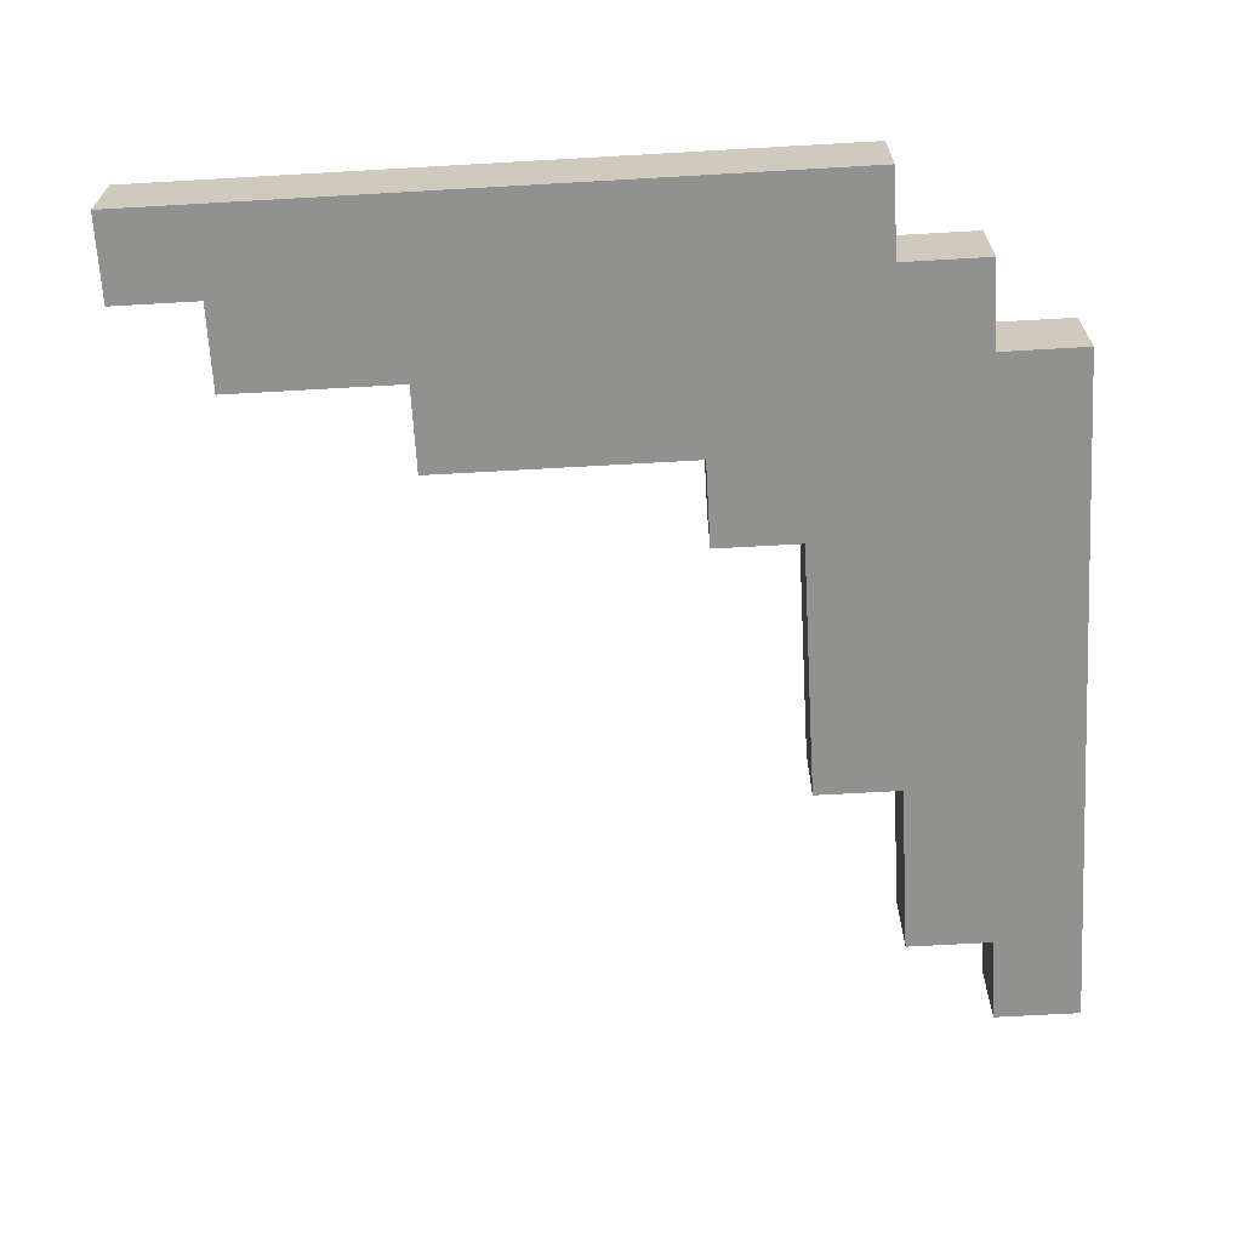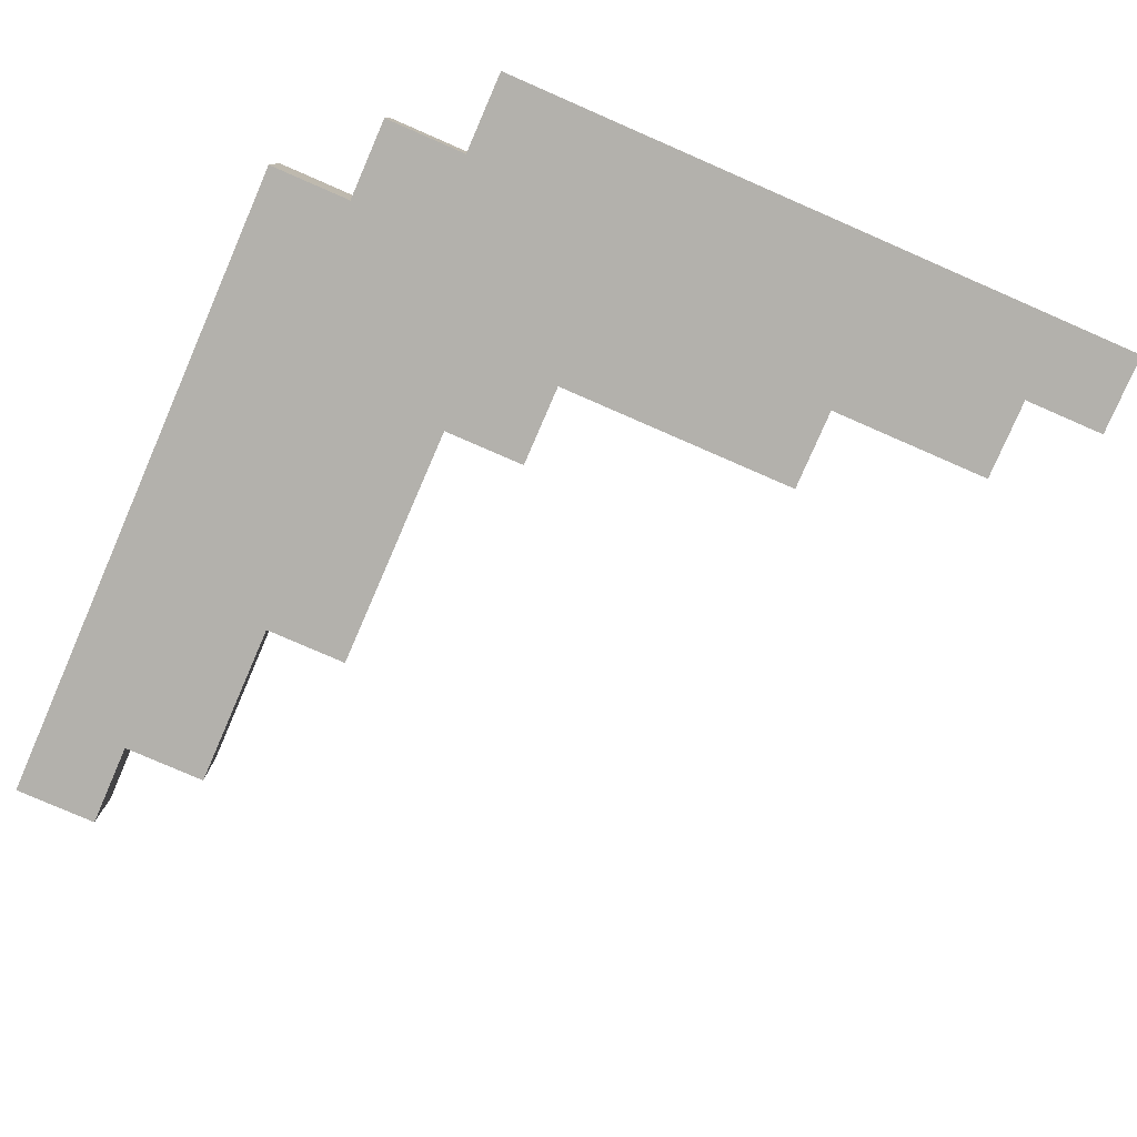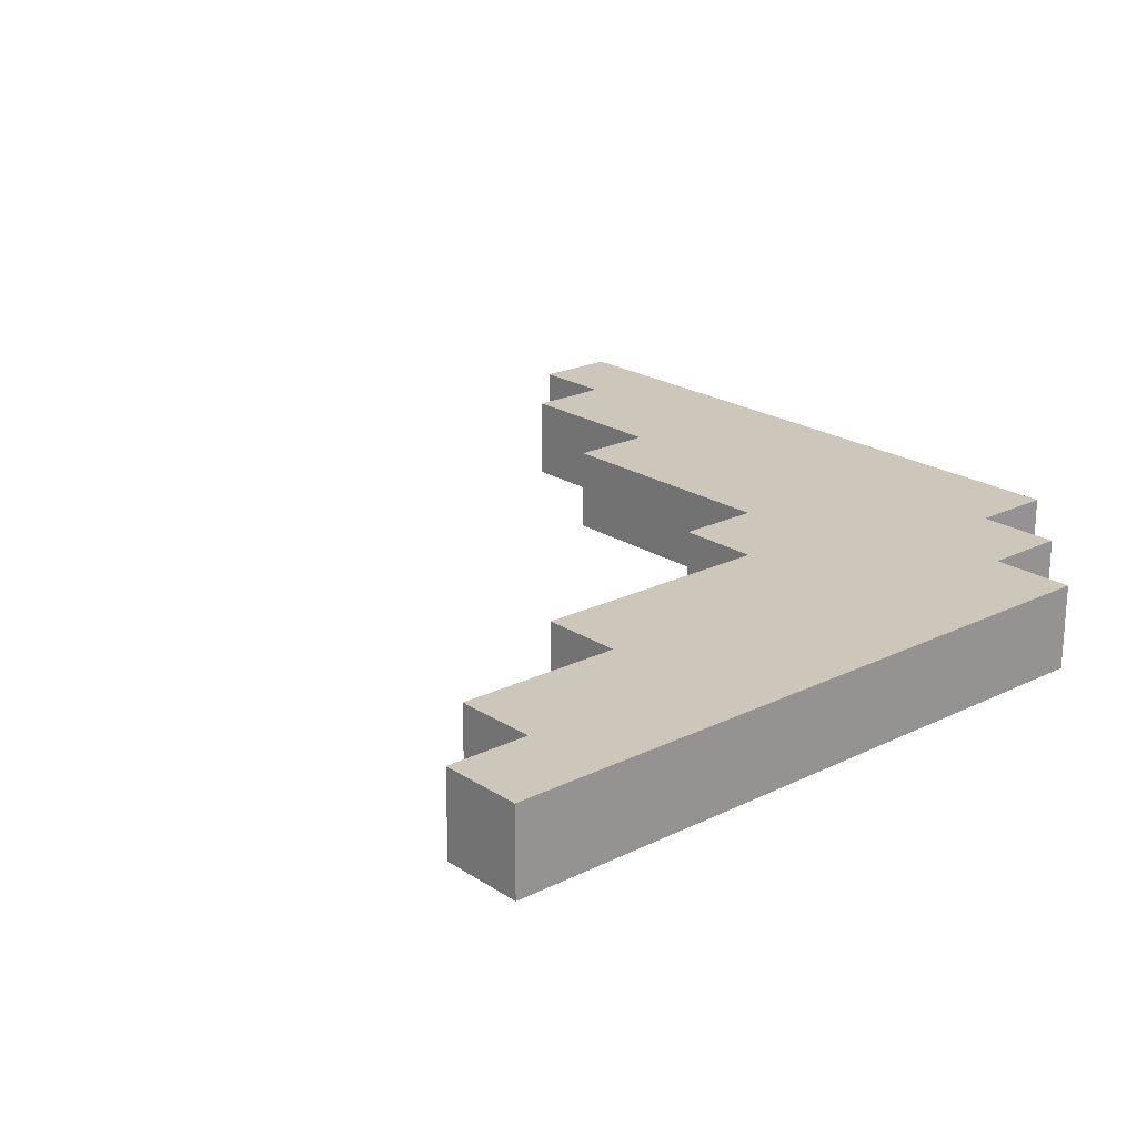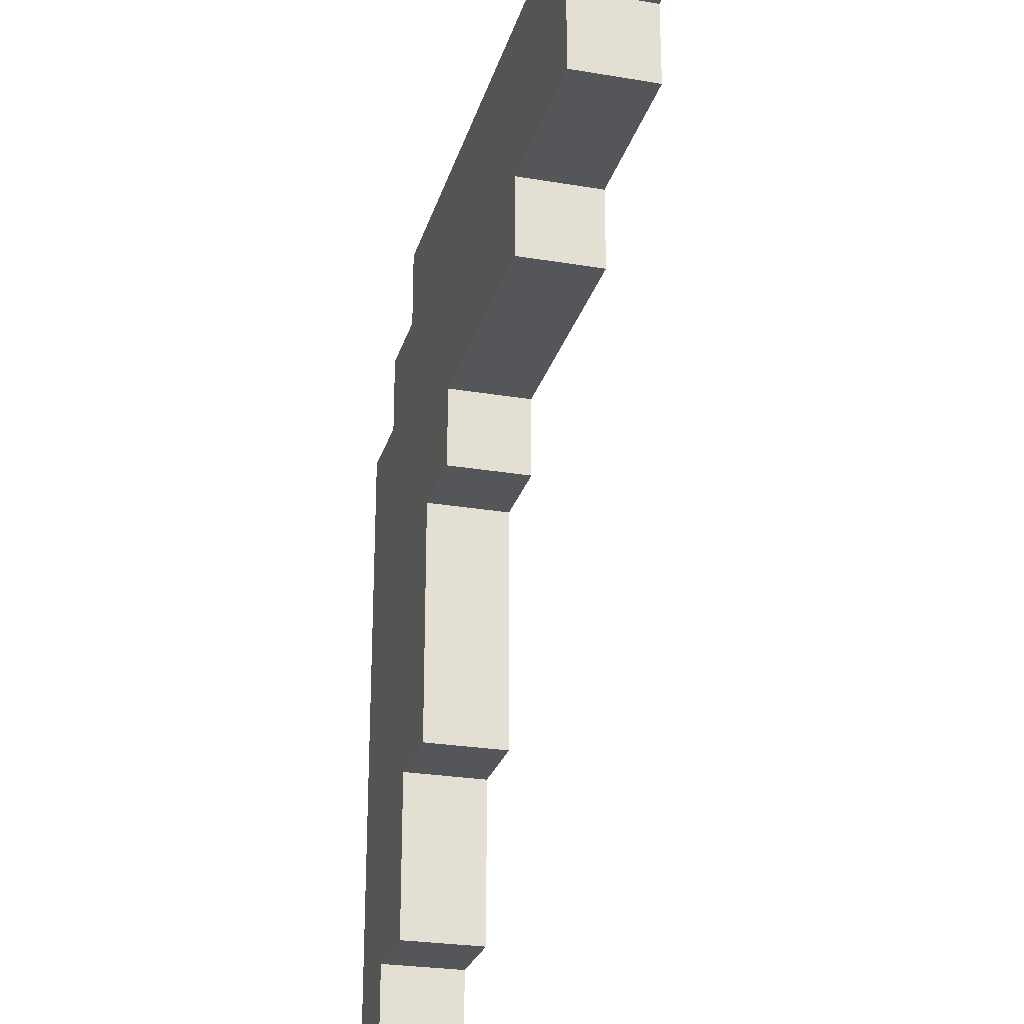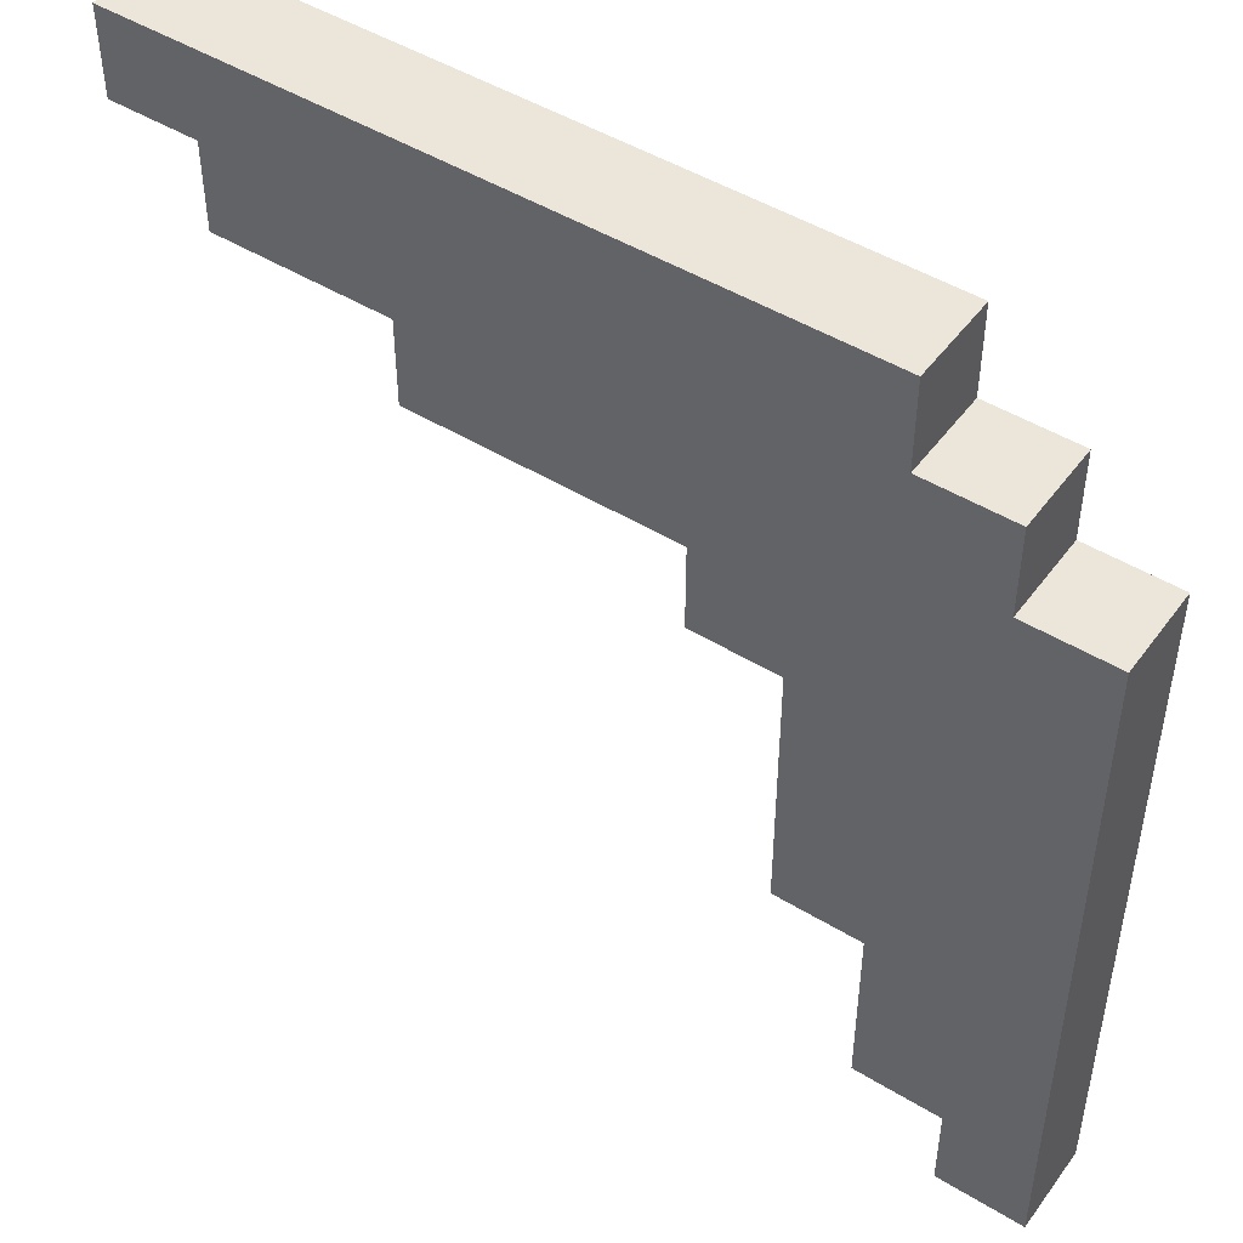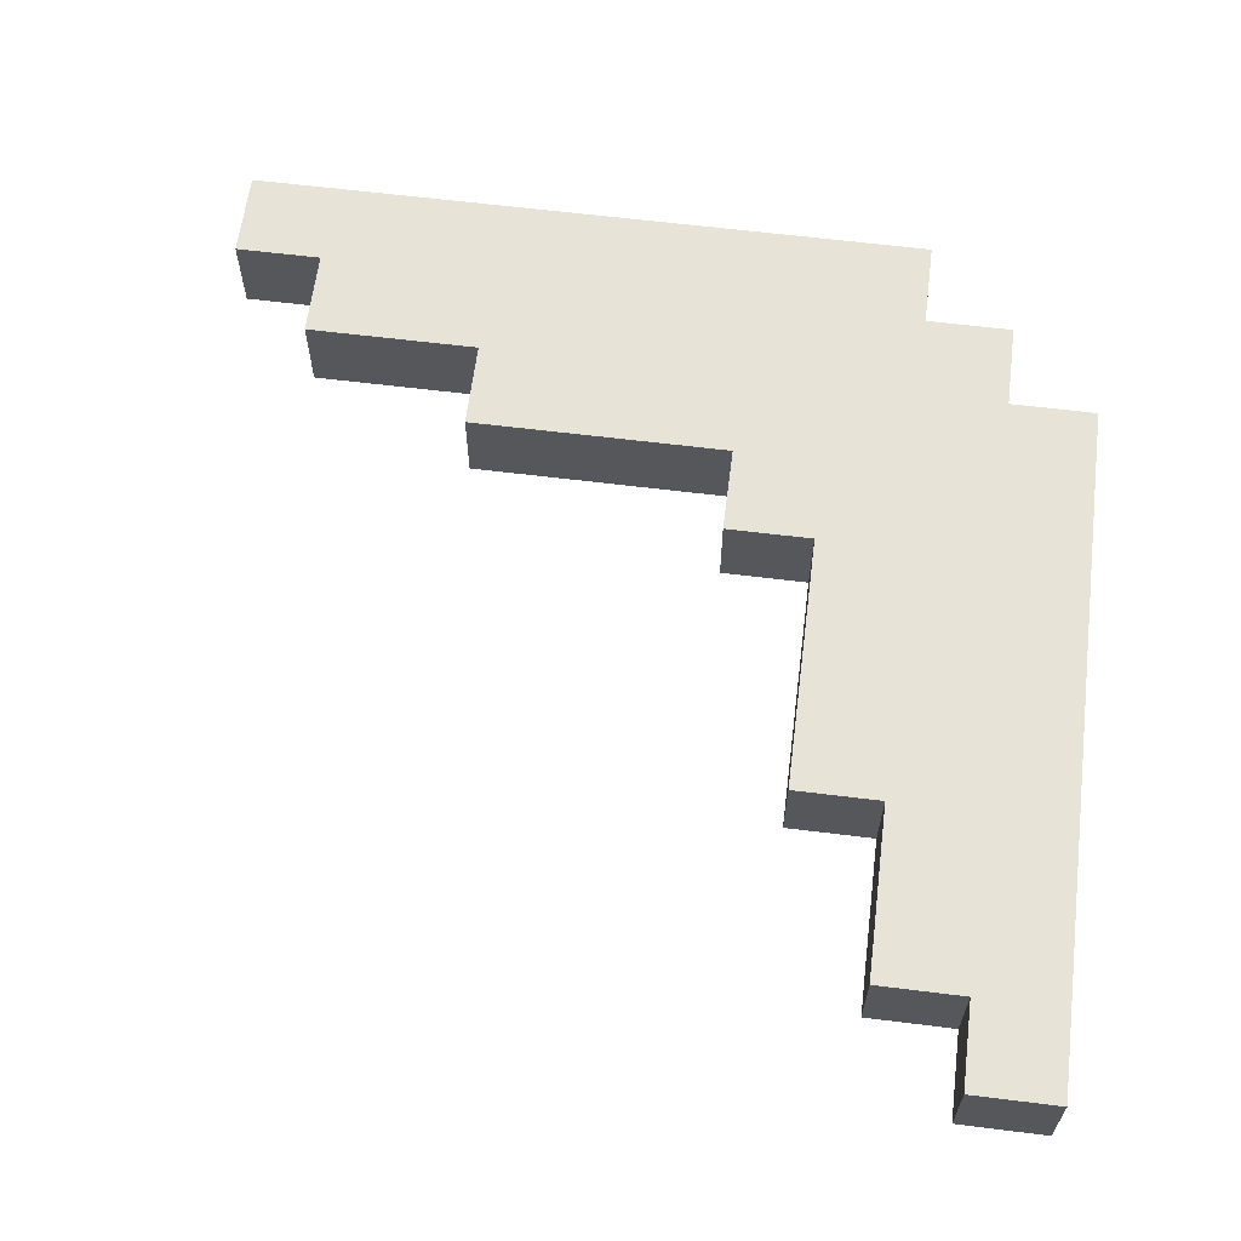
<metadata>
{"format":"obj","ext":"obj","renderer":"f3d","projection":"perspective","resolution":1024,"background":"white","views":[{"elev":-66.0,"azim":3.3,"up":"+Y"},{"elev":-79.0,"azim":66.5,"up":"+Y"},{"elev":21.4,"azim":-41.1,"up":"+Y"},{"elev":-26.0,"azim":-105.0,"up":"+Z"},{"elev":47.8,"azim":34.5,"up":"+Z"},{"elev":62.4,"azim":-82.8,"up":"+Y"}]}
</metadata>
<code>
o
v 1 0 2
v 1 0 1.9
v 1 0.1 2
v 1 0.1 1.9
v 1.1 0 1.9
v 1.1 0 1.8
v 1.1 0.1 1.9
v 1.1 0.1 1.8
v 1.3 0 1.8
v 1.3 0 1.7
v 1.3 0.1 1.8
v 1.3 0.1 1.7
v 1.6 0 1.7
v 1.6 0 1.6
v 1.6 0.1 1.7
v 1.6 0.1 1.6
v 1.7 0 1.6
v 1.7 0 1.3
v 1.7 0.1 1.6
v 1.7 0.1 1.3
v 1.8 0 1.3
v 1.8 0 1.1
v 1.8 0.1 1.3
v 1.8 0.1 1.1
v 1.9 0 1.1
v 1.9 0 1
v 1.9 0.1 1.1
v 1.9 0.1 1
v 1.8 0 2
v 1.8 0 1.9
v 1.8 0.1 2
v 1.8 0.1 1.9
v 1.9 0 1.9
v 1.9 0 1.8
v 1.9 0.1 1.9
v 1.9 0.1 1.8
v 2 0 1.8
v 2 0 1
v 2 0.1 1.8
v 2 0.1 1
v 1 0 2
v 1 0.1 2
v 1.8 0 2
v 1.8 0.1 2
v 1.8 0 1.9
v 1.8 0.1 1.9
v 1.9 0 1.9
v 1.9 0.1 1.9
v 1.9 0 1.8
v 1.9 0.1 1.8
v 2 0 1.8
v 2 0.1 1.8
v 1 0 1.9
v 1 0.1 1.9
v 1.1 0 1.9
v 1.1 0.1 1.9
v 1.1 0 1.8
v 1.1 0.1 1.8
v 1.3 0 1.8
v 1.3 0.1 1.8
v 1.3 0 1.7
v 1.3 0.1 1.7
v 1.6 0 1.7
v 1.6 0.1 1.7
v 1.6 0 1.6
v 1.6 0.1 1.6
v 1.7 0 1.6
v 1.7 0.1 1.6
v 1.7 0 1.3
v 1.7 0.1 1.3
v 1.8 0 1.3
v 1.8 0.1 1.3
v 1.8 0 1.1
v 1.8 0.1 1.1
v 1.9 0 1.1
v 1.9 0.1 1.1
v 1.9 0 1
v 1.9 0.1 1
v 2 0 1
v 2 0.1 1
v 1 0 2
v 1.8 0 2
v 1 0 1.9
v 1.1 0 1.9
v 1.8 0 1.9
v 1.9 0 1.9
v 1.1 0 1.8
v 1.3 0 1.8
v 1.9 0 1.8
v 2 0 1.8
v 1.3 0 1.7
v 1.6 0 1.7
v 1.6 0 1.6
v 1.7 0 1.6
v 1.7 0 1.3
v 1.8 0 1.3
v 1.8 0 1.1
v 1.9 0 1.1
v 1.9 0 1
v 2 0 1
v 1 0.1 2
v 1.8 0.1 2
v 1 0.1 1.9
v 1.1 0.1 1.9
v 1.8 0.1 1.9
v 1.9 0.1 1.9
v 1.1 0.1 1.8
v 1.3 0.1 1.8
v 1.9 0.1 1.8
v 2 0.1 1.8
v 1.3 0.1 1.7
v 1.6 0.1 1.7
v 1.6 0.1 1.6
v 1.7 0.1 1.6
v 1.7 0.1 1.3
v 1.8 0.1 1.3
v 1.8 0.1 1.1
v 1.9 0.1 1.1
v 1.9 0.1 1
v 2 0.1 1
f 3 2 1
f 4 2 3
f 7 6 5
f 8 6 7
f 11 10 9
f 12 10 11
f 15 14 13
f 16 14 15
f 19 18 17
f 20 18 19
f 23 22 21
f 24 22 23
f 27 26 25
f 28 26 27
f 29 30 31
f 31 30 32
f 33 34 35
f 35 34 36
f 37 38 39
f 39 38 40
f 43 42 41
f 44 42 43
f 47 46 45
f 48 46 47
f 51 50 49
f 52 50 51
f 53 54 55
f 55 54 56
f 57 58 59
f 59 58 60
f 61 62 63
f 63 62 64
f 65 66 67
f 67 66 68
f 69 70 71
f 71 70 72
f 73 74 75
f 75 74 76
f 77 78 79
f 79 78 80
f 83 82 81
f 84 82 83
f 85 82 84
f 87 86 85
f 87 85 84
f 88 86 87
f 89 86 88
f 91 90 89
f 91 89 88
f 92 90 91
f 93 90 92
f 94 90 93
f 95 90 94
f 96 90 95
f 97 90 96
f 98 90 97
f 99 90 98
f 100 90 99
f 101 102 103
f 103 102 104
f 104 102 105
f 105 106 107
f 104 105 107
f 107 106 108
f 108 106 109
f 109 110 111
f 108 109 111
f 111 110 112
f 112 110 113
f 113 110 114
f 114 110 115
f 115 110 116
f 116 110 117
f 117 110 118
f 118 110 119
f 119 110 120

</code>
